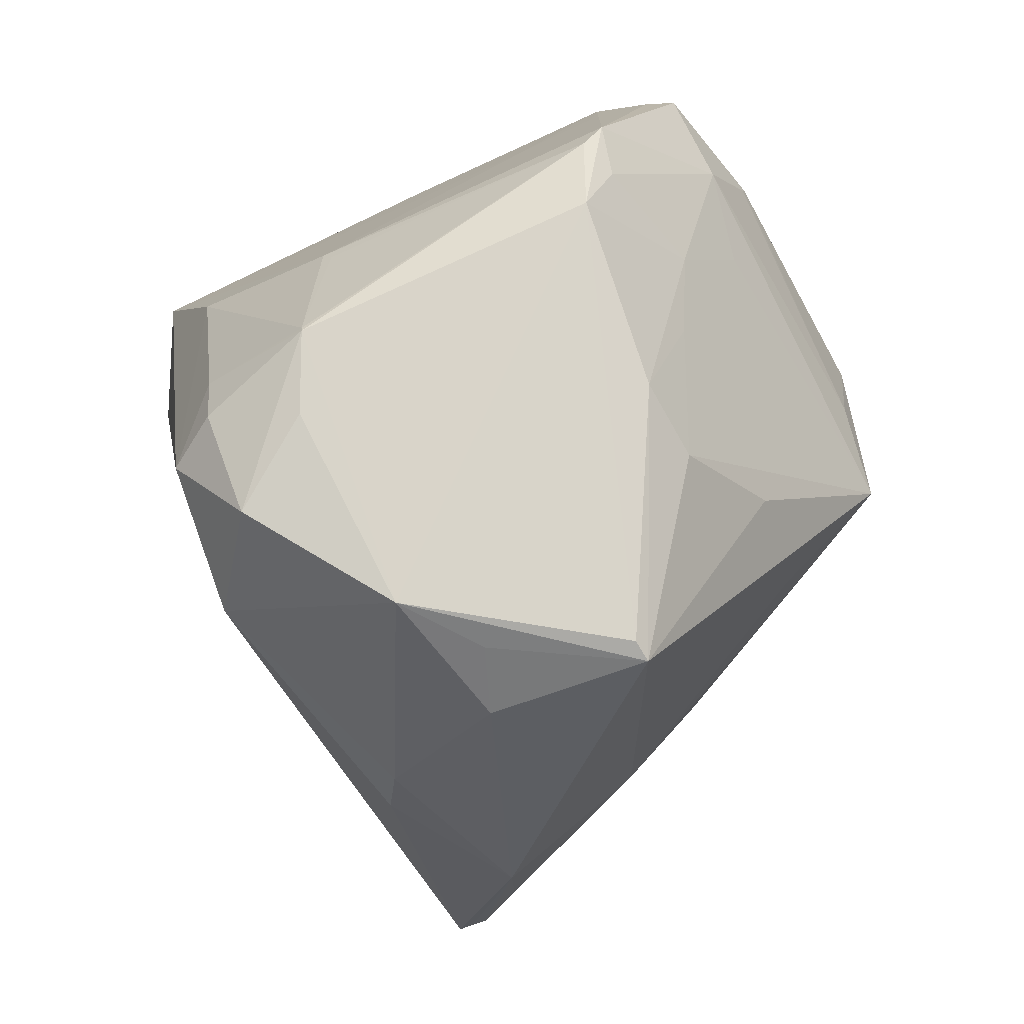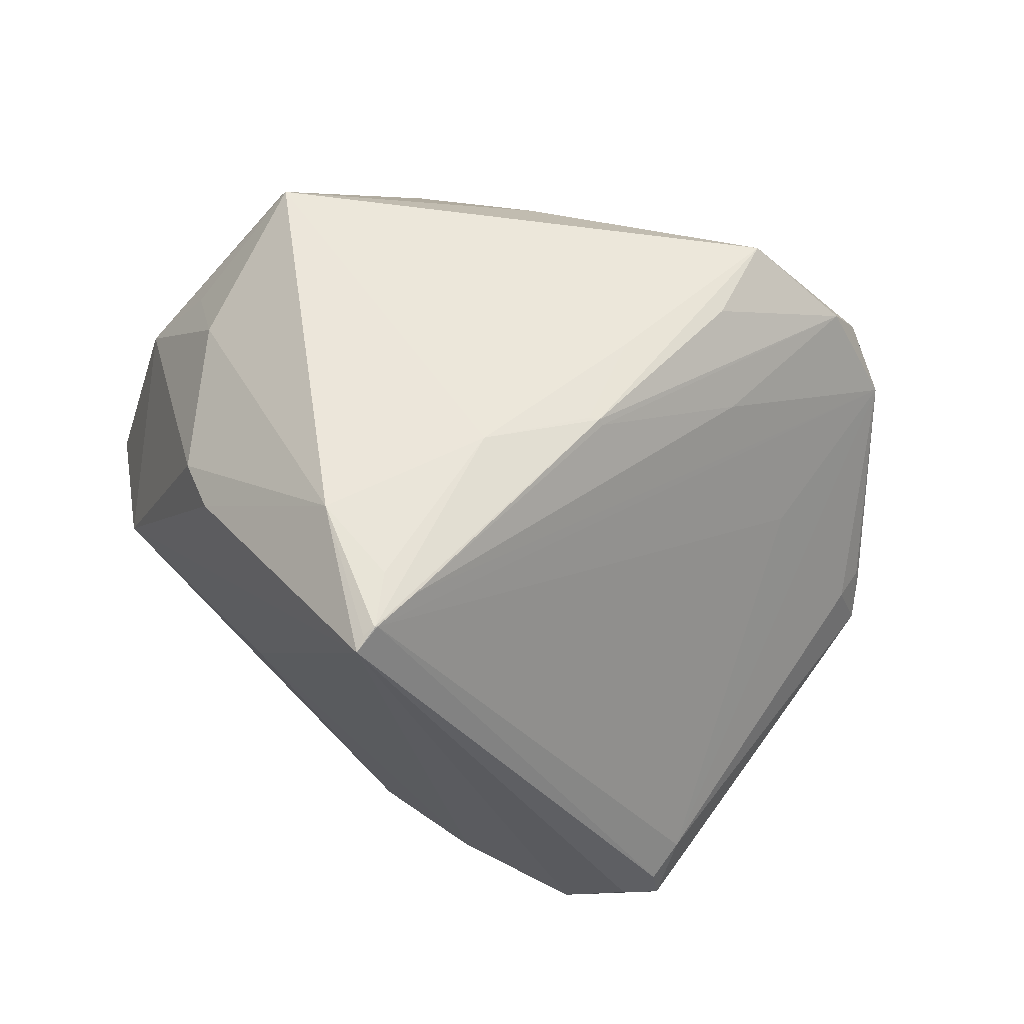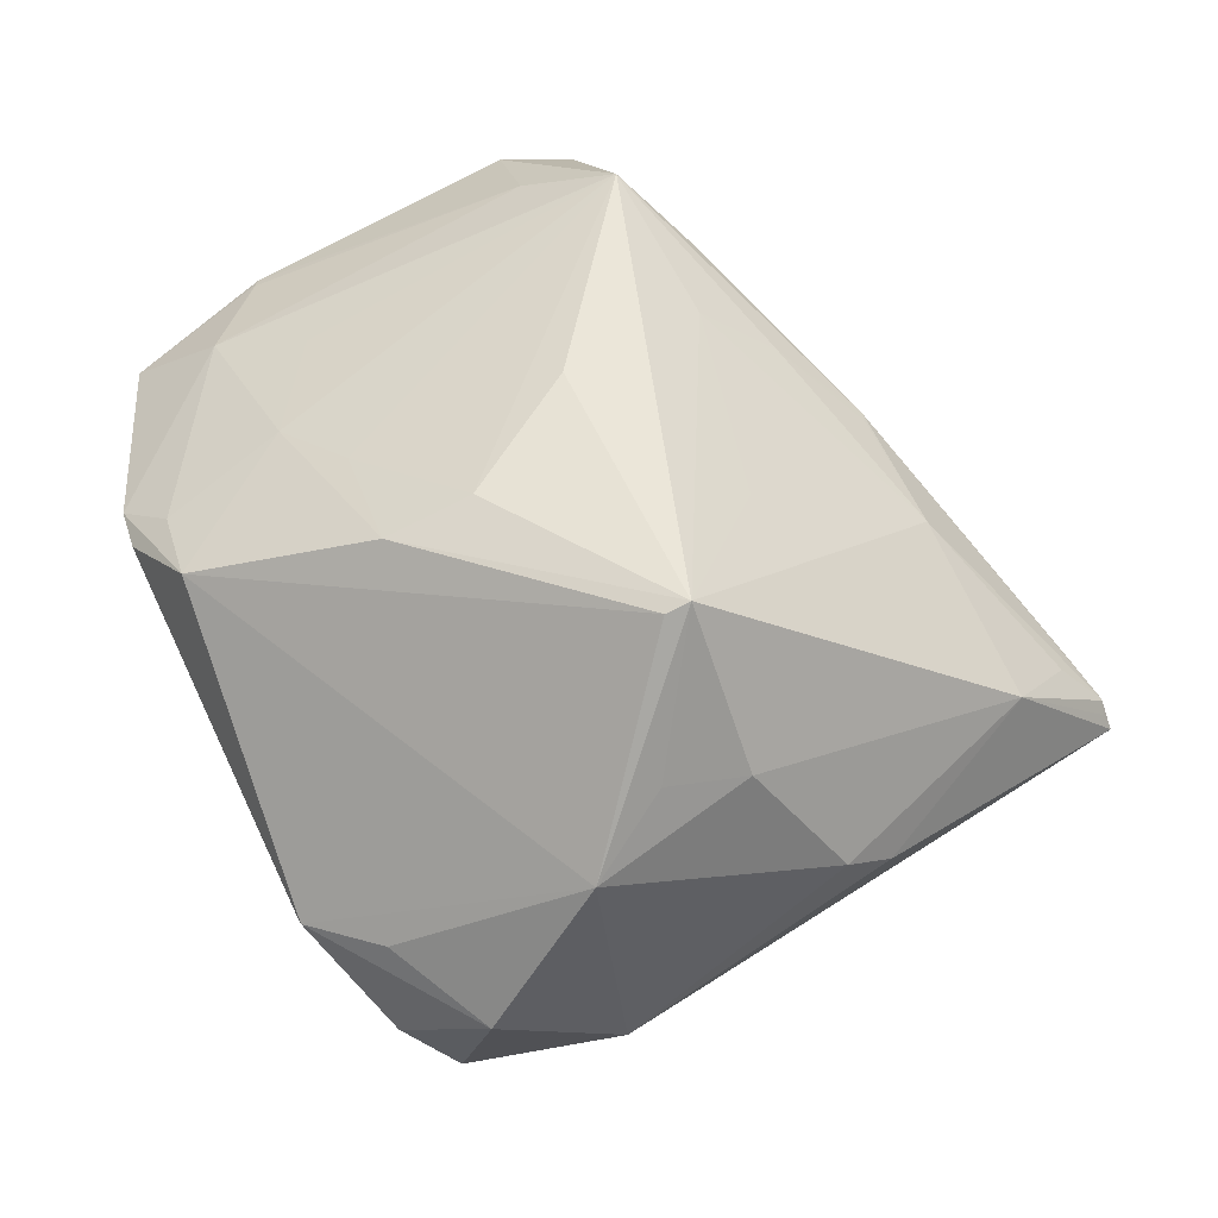
<metadata>
{"format":"obj","ext":"obj","renderer":"f3d","projection":"perspective","resolution":1024,"background":"white","views":[{"elev":19.1,"azim":61.7,"up":"+Z"},{"elev":-66.3,"azim":111.7,"up":"+Z"},{"elev":-12.0,"azim":82.2,"up":"+Y"}]}
</metadata>
<code>
o
v 10.81 -164 -179.1
v 9.892 -166.6 -179.7
v 7.787 -168.8 -181.5
v 10.81 -164 -179.1
v 10.58 -163.8 -179.1
v 10.71 -163.8 -179.1
v 10.81 -164 -179.1
v 7.787 -168.8 -181.5
v 10.58 -163.8 -179.1
v 10.58 -163.8 -179.1
v 10.4 -163.4 -179
v 10.71 -163.8 -179.1
v 7.787 -168.8 -181.5
v 10.4 -163.4 -179
v 10.58 -163.8 -179.1
v 10.81 -164 -179.1
v 10.71 -163.8 -179.1
v 16.88 -159.6 -169.9
v 10.4 -163.4 -179
v 11.24 -155.6 -172.2
v 10.71 -163.8 -179.1
v 10.81 -164 -179.1
v 30.08 -167.4 -158.7
v 9.892 -166.6 -179.7
v 10.81 -164 -179.1
v 16.88 -159.6 -169.9
v 30.08 -167.4 -158.7
v 9.892 -166.6 -179.7
v 30.08 -167.4 -158.7
v 7.787 -168.8 -181.5
v 74.68 -163.7 -87.72
v 52.41 -205.3 -79.58
v 76.11 -161.7 -91.87
v 30.08 -167.4 -158.7
v 30.29 -196.6 -134.5
v 7.787 -168.8 -181.5
v 30.08 -167.4 -158.7
v 36.86 -198.7 -125.3
v 30.29 -196.6 -134.5
v 36.86 -198.7 -125.3
v 36.76 -198.7 -125.4
v 30.29 -196.6 -134.5
v 7.787 -168.8 -181.5
v -100.4 -165.5 -110.8
v -95.62 -150 -126
v -95.62 -150 -126
v -100.4 -165.5 -110.8
v -101.4 -143.8 -120.6
v 76.11 -161.7 -91.87
v 57.21 -186.8 -105.1
v 30.08 -167.4 -158.7
v 30.08 -167.4 -158.7
v 57.21 -186.8 -105.1
v 36.86 -198.7 -125.3
v 36.86 -198.7 -125.3
v 57.21 -186.8 -105.1
v 52.41 -205.3 -79.58
v 30.29 -196.6 -134.5
v 15.35 -226.4 -90.14
v 7.787 -168.8 -181.5
v 26.89 -226.6 -65.07
v 15.35 -226.4 -90.14
v 52.41 -205.3 -79.58
v 36.86 -198.7 -125.3
v 52.41 -205.3 -79.58
v 15.35 -226.4 -90.14
v 36.76 -198.7 -125.4
v 15.35 -226.4 -90.14
v 30.29 -196.6 -134.5
v 36.86 -198.7 -125.3
v 15.35 -226.4 -90.14
v 36.76 -198.7 -125.4
v 26.89 -226.6 -65.07
v 2.802 -230.9 -62.27
v 15.35 -226.4 -90.14
v 52.41 -205.3 -79.58
v 59.72 -189.5 -89.43
v 76.11 -161.7 -91.87
v 76.11 -161.7 -91.87
v 59.72 -189.5 -89.43
v 57.21 -186.8 -105.1
v 57.21 -186.8 -105.1
v 59.72 -189.5 -89.43
v 52.41 -205.3 -79.58
v 7.787 -168.8 -181.5
v -95.48 -142.6 -124.2
v 10.4 -163.4 -179
v 7.787 -168.8 -181.5
v -95.62 -150 -126
v -95.48 -142.6 -124.2
v -95.62 -150 -126
v -101.4 -143.8 -120.6
v -95.48 -142.6 -124.2
v 26.89 -226.6 -65.07
v 7.608 -225.4 -50.65
v 2.802 -230.9 -62.27
v 10.4 -163.4 -179
v -21.72 -57.86 -74.47
v 11.24 -155.6 -172.2
v 1.389 -60.34 -81.78
v -21.72 -57.86 -74.47
v -7.388 -57.83 -68.79
v -101.4 -143.8 -120.6
v -91.72 -135.3 -120.3
v -95.48 -142.6 -124.2
v -95.48 -142.6 -124.2
v -91.72 -135.3 -120.3
v 10.4 -163.4 -179
v 26.89 -226.6 -65.07
v 52.41 -205.3 -79.58
v 24.98 -212.6 -47.25
v 1.389 -60.34 -81.78
v -7.388 -57.83 -68.79
v 24.75 -71.34 -86.87
v 7.787 -168.8 -181.5
v -88.14 -185.8 -94.9
v -100.4 -165.5 -110.8
v -88.07 -195.7 -54.48
v -100.4 -165.5 -110.8
v -88.14 -185.8 -94.9
v -101.4 -143.8 -120.6
v -74.77 -81.58 -73.95
v -91.72 -135.3 -120.3
v -74.55 -81.32 -71.66
v -74.77 -81.58 -73.95
v -101.4 -143.8 -120.6
v 2.802 -230.9 -62.27
v -77 -202.3 -76.74
v 15.35 -226.4 -90.14
v -88.07 -195.7 -54.48
v -77 -202.3 -76.74
v 2.802 -230.9 -62.27
v -88.07 -195.7 -54.48
v -88.14 -185.8 -94.9
v -77 -202.3 -76.74
v 52.41 -205.3 -79.58
v 16.52 -208 -32.75
v 24.98 -212.6 -47.25
v 26.89 -226.6 -65.07
v 16.52 -208 -32.75
v 7.608 -225.4 -50.65
v 26.89 -226.6 -65.07
v 24.98 -212.6 -47.25
v 16.52 -208 -32.75
v -88.07 -195.7 -54.48
v -92.85 -179.4 -60.21
v -100.4 -165.5 -110.8
v -100.4 -165.5 -110.8
v -92.85 -179.4 -60.21
v -101.4 -143.8 -120.6
v 7.608 -225.4 -50.65
v -3.966 -220.2 -47.47
v 2.802 -230.9 -62.27
v 16.52 -208 -32.75
v -3.966 -220.2 -47.47
v 7.608 -225.4 -50.65
v 16.52 -208 -32.75
v 15.39 -207.5 -32.53
v -3.966 -220.2 -47.47
v -21.72 -57.86 -74.47
v -65.79 -77.13 -74.43
v -74.55 -81.32 -71.66
v -74.55 -81.32 -71.66
v -65.79 -77.13 -74.43
v -74.77 -81.58 -73.95
v 10.71 -163.8 -179.1
v 26.18 -135 -143.1
v 16.88 -159.6 -169.9
v 16.88 -159.6 -169.9
v 26.18 -135 -143.1
v 30.08 -167.4 -158.7
v 76.11 -161.7 -91.87
v 30.08 -167.4 -158.7
v 26.18 -135 -143.1
v -92.85 -179.4 -60.21
v -97.3 -142.6 -95.6
v -101.4 -143.8 -120.6
v -74.55 -81.32 -71.66
v -101.4 -143.8 -120.6
v -96.45 -136.8 -97.11
v -74.55 -81.32 -71.66
v -96.45 -136.8 -97.11
v -75.96 -85.68 -70.99
v -97.3 -142.6 -95.6
v -96.45 -136.8 -97.11
v -101.4 -143.8 -120.6
v -21.72 -57.86 -74.47
v -63.41 -76.77 -75.78
v -65.79 -77.13 -74.43
v -65.79 -77.13 -74.43
v -63.41 -76.77 -75.78
v -74.77 -81.58 -73.95
v -7.388 -57.83 -68.79
v 10.2 -69.26 -70.93
v 24.75 -71.34 -86.87
v -7.388 -57.83 -68.79
v -16.15 -81.38 -23.31
v 10.2 -69.26 -70.93
v -21.72 -57.86 -74.47
v -16.15 -81.38 -23.31
v -7.388 -57.83 -68.79
v -17.39 -100.3 -1.438
v -16.15 -81.38 -23.31
v -31.38 -97.08 -6.977
v -88.07 -195.7 -54.48
v -88.6 -170.6 -48.24
v -92.85 -179.4 -60.21
v -91.72 -135.3 -120.3
v -65.26 -81.71 -80.7
v -21.72 -57.86 -74.47
v -21.72 -57.86 -74.47
v -65.26 -81.71 -80.7
v -63.41 -76.77 -75.78
v -74.77 -81.58 -73.95
v -65.26 -81.71 -80.7
v -91.72 -135.3 -120.3
v -63.41 -76.77 -75.78
v -65.26 -81.71 -80.7
v -74.77 -81.58 -73.95
v -17.39 -100.3 -1.438
v -14.97 -82.65 -22.79
v -16.15 -81.38 -23.31
v -16.15 -81.38 -23.31
v -14.97 -82.65 -22.79
v 10.2 -69.26 -70.93
v -14.97 -82.65 -22.79
v -14.56 -82.91 -22.86
v 10.2 -69.26 -70.93
v 1.389 -60.34 -81.78
v 24.75 -71.34 -86.87
v 19.39 -82.79 -102.4
v 76.11 -161.7 -91.87
v 26.18 -135 -143.1
v 52.46 -137.8 -106.1
v -92.85 -179.4 -60.21
v -91.14 -166.7 -57.52
v -97.3 -142.6 -95.6
v -88.6 -170.6 -48.24
v -91.14 -166.7 -57.52
v -92.85 -179.4 -60.21
v -17.39 -100.3 -1.438
v -31.38 -97.08 -6.977
v -41.75 -106.2 -6.852
v -17.39 -100.3 -1.438
v -41.75 -106.2 -6.852
v -20.98 -105.3 -1.877
v -21.72 -57.86 -74.47
v -74.55 -81.32 -71.66
v -36.59 -71.6 -58.14
v -21.72 -57.86 -74.47
v -36.59 -71.6 -58.14
v -16.15 -81.38 -23.31
v -74.55 -81.32 -71.66
v -67.47 -108.4 -23.76
v -52.53 -99.33 -19.05
v -31.38 -97.08 -6.977
v -52.53 -99.33 -19.05
v -41.75 -106.2 -6.852
v -41.75 -106.2 -6.852
v -52.53 -99.33 -19.05
v -67.47 -108.4 -23.76
v 11.24 -155.6 -172.2
v 17.56 -112.9 -133.6
v 10.71 -163.8 -179.1
v 10.71 -163.8 -179.1
v 17.56 -112.9 -133.6
v 26.18 -135 -143.1
v 1.389 -60.34 -81.78
v 19.39 -82.79 -102.4
v 17.56 -112.9 -133.6
v 24.75 -71.34 -86.87
v 17.56 -112.9 -133.6
v 19.39 -82.79 -102.4
v 17.56 -112.9 -133.6
v 18.79 -114.7 -133.7
v 26.18 -135 -143.1
v 74.68 -163.7 -87.72
v 27.99 -149.1 -10.56
v 52.41 -205.3 -79.58
v 52.41 -205.3 -79.58
v 27.99 -149.1 -10.56
v 16.52 -208 -32.75
v -41.75 -106.2 -6.852
v 7.698 -133.7 0.1771
v -20.98 -105.3 -1.877
v -17.39 -100.3 -1.438
v -20.98 -105.3 -1.877
v 7.698 -133.7 0.1771
v 11.24 -155.6 -172.2
v 16.04 -112.7 -133.2
v 17.56 -112.9 -133.6
v 1.389 -60.34 -81.78
v 17.56 -112.9 -133.6
v 16.04 -112.7 -133.2
v -16.15 -81.38 -23.31
v -28.92 -85.94 -24.85
v -31.38 -97.08 -6.977
v -31.38 -97.08 -6.977
v -28.92 -85.94 -24.85
v -52.53 -99.33 -19.05
v 16.52 -208 -32.75
v 12.69 -141 -1.755
v 15.39 -207.5 -32.53
v 27.99 -149.1 -10.56
v 12.69 -141 -1.755
v 16.52 -208 -32.75
v 7.698 -133.7 0.1771
v 12.69 -141 -1.755
v 27.99 -149.1 -10.56
v 15.35 -226.4 -90.14
v -17.39 -207.6 -107.1
v 7.787 -168.8 -181.5
v -77 -202.3 -76.74
v -17.39 -207.6 -107.1
v 15.35 -226.4 -90.14
v 7.787 -168.8 -181.5
v -17.39 -207.6 -107.1
v -88.14 -185.8 -94.9
v -88.14 -185.8 -94.9
v -17.39 -207.6 -107.1
v -77 -202.3 -76.74
v 74.68 -163.7 -87.72
v 50.6 -147 -43.71
v 27.99 -149.1 -10.56
v 74.68 -163.7 -87.72
v 76.11 -161.7 -91.87
v 50.6 -147 -43.71
v 76.11 -161.7 -91.87
v 54.96 -139.9 -58.53
v 50.6 -147 -43.71
v -97.3 -142.6 -95.6
v -91.23 -133.6 -80.12
v -96.45 -136.8 -97.11
v -91.14 -166.7 -57.52
v -91.23 -133.6 -80.12
v -97.3 -142.6 -95.6
v -74.55 -81.32 -71.66
v -75.96 -85.68 -70.99
v -77.2 -103.4 -54.88
v -74.55 -81.32 -71.66
v -77.2 -103.4 -54.88
v -67.47 -108.4 -23.76
v -96.45 -136.8 -97.11
v -77.51 -103.8 -55.65
v -75.96 -85.68 -70.99
v -75.96 -85.68 -70.99
v -77.51 -103.8 -55.65
v -77.2 -103.4 -54.88
v -91.23 -133.6 -80.12
v -77.51 -103.8 -55.65
v -96.45 -136.8 -97.11
v 76.11 -161.7 -91.87
v 33.27 -99.76 -100.7
v 24.75 -71.34 -86.87
v 76.11 -161.7 -91.87
v 52.46 -137.8 -106.1
v 33.27 -99.76 -100.7
v 26.18 -135 -143.1
v 33.27 -99.76 -100.7
v 52.46 -137.8 -106.1
v -17.39 -100.3 -1.438
v -2.999 -98.57 -15.35
v -14.97 -82.65 -22.79
v -14.97 -82.65 -22.79
v -2.999 -98.57 -15.35
v -14.56 -82.91 -22.86
v 10.2 -69.26 -70.93
v -2.999 -98.57 -15.35
v 24.75 -71.34 -86.87
v -14.56 -82.91 -22.86
v -2.999 -98.57 -15.35
v 10.2 -69.26 -70.93
v -17.39 -100.3 -1.438
v 7.698 -133.7 0.1771
v -2.999 -98.57 -15.35
v -88.07 -195.7 -54.48
v 2.802 -230.9 -62.27
v -46.61 -203.3 -42.9
v -3.966 -220.2 -47.47
v -46.61 -203.3 -42.9
v 2.802 -230.9 -62.27
v -87.98 -195.7 -54.42
v -88.07 -195.7 -54.48
v -46.61 -203.3 -42.9
v 15.39 -207.5 -32.53
v -46.61 -203.3 -42.9
v -3.966 -220.2 -47.47
v 18.79 -114.7 -133.7
v 24.9 -103.6 -116.3
v 26.18 -135 -143.1
v 24.75 -71.34 -86.87
v 24.9 -103.6 -116.3
v 17.56 -112.9 -133.6
v 17.56 -112.9 -133.6
v 24.9 -103.6 -116.3
v 18.79 -114.7 -133.7
v 33.27 -99.76 -100.7
v 24.9 -103.6 -116.3
v 24.75 -71.34 -86.87
v 26.18 -135 -143.1
v 24.9 -103.6 -116.3
v 33.27 -99.76 -100.7
v -74.55 -81.32 -71.66
v -41.04 -81.23 -43.41
v -36.59 -71.6 -58.14
v -74.55 -81.32 -71.66
v -52.53 -99.33 -19.05
v -41.04 -81.23 -43.41
v -36.59 -71.6 -58.14
v -41.04 -81.23 -43.41
v -16.15 -81.38 -23.31
v -16.15 -81.38 -23.31
v -41.04 -81.23 -43.41
v -28.92 -85.94 -24.85
v -28.92 -85.94 -24.85
v -41.04 -81.23 -43.41
v -52.53 -99.33 -19.05
v 7.698 -133.7 0.1771
v 27.99 -149.1 -10.56
v 17.88 -137 -7.674
v 7.698 -133.7 0.1771
v 17.88 -137 -7.674
v -2.999 -98.57 -15.35
v -41.75 -106.2 -6.852
v -67.47 -108.4 -23.76
v -61.84 -118.8 -19.41
v -88.6 -170.6 -48.24
v -81.2 -153.3 -39.16
v -67.47 -108.4 -23.76
v 76.11 -161.7 -91.87
v 47.55 -115.9 -74.45
v 54.96 -139.9 -58.53
v 24.75 -71.34 -86.87
v 54.96 -139.9 -58.53
v 47.55 -115.9 -74.45
v 76.11 -161.7 -91.87
v 24.75 -71.34 -86.87
v 47.55 -115.9 -74.45
v -41.75 -106.2 -6.852
v -27.4 -116.1 -5.456
v 7.698 -133.7 0.1771
v -21.72 -57.86 -74.47
v -0.1814 -87.82 -107.9
v 11.24 -155.6 -172.2
v 1.389 -60.34 -81.78
v -0.1814 -87.82 -107.9
v -21.72 -57.86 -74.47
v 11.24 -155.6 -172.2
v -0.1814 -87.82 -107.9
v 16.04 -112.7 -133.2
v 1.389 -60.34 -81.78
v 16.04 -112.7 -133.2
v -0.1814 -87.82 -107.9
v -67.47 -108.4 -23.76
v -73.06 -137.6 -30.31
v -61.84 -118.8 -19.41
v -81.2 -153.3 -39.16
v -73.06 -137.6 -30.31
v -67.47 -108.4 -23.76
v -88.6 -170.6 -48.24
v -80.5 -125.9 -48.99
v -91.14 -166.7 -57.52
v -88.6 -170.6 -48.24
v -67.47 -108.4 -23.76
v -80.5 -125.9 -48.99
v -77.2 -103.4 -54.88
v -80.5 -125.9 -48.99
v -67.47 -108.4 -23.76
v -91.14 -166.7 -57.52
v -80.5 -125.9 -48.99
v -91.23 -133.6 -80.12
v -91.23 -133.6 -80.12
v -80.5 -125.9 -48.99
v -77.51 -103.8 -55.65
v -77.51 -103.8 -55.65
v -80.5 -125.9 -48.99
v -77.2 -103.4 -54.88
v -88.07 -195.7 -54.48
v -69.8 -139.1 -28.25
v -88.6 -170.6 -48.24
v -87.98 -195.7 -54.42
v -69.8 -139.1 -28.25
v -88.07 -195.7 -54.48
v -41.75 -106.2 -6.852
v -61.84 -118.8 -19.41
v -69.8 -139.1 -28.25
v -88.6 -170.6 -48.24
v -69.8 -139.1 -28.25
v -81.2 -153.3 -39.16
v -73.06 -137.6 -30.31
v -69.8 -139.1 -28.25
v -61.84 -118.8 -19.41
v -81.2 -153.3 -39.16
v -69.8 -139.1 -28.25
v -73.06 -137.6 -30.31
v -2.999 -98.57 -15.35
v 10.07 -100.8 -31.91
v 24.75 -71.34 -86.87
v 12.69 -141 -1.755
v -12.82 -187.9 -26.23
v 15.39 -207.5 -32.53
v 10.4 -163.4 -179
v -34.06 -87.4 -96.99
v -21.72 -57.86 -74.47
v -91.72 -135.3 -120.3
v -34.06 -87.4 -96.99
v 10.4 -163.4 -179
v -91.72 -135.3 -120.3
v -21.72 -57.86 -74.47
v -34.06 -87.4 -96.99
v 54.96 -139.9 -58.53
v 35.04 -129.2 -38.48
v 50.6 -147 -43.71
v 24.75 -71.34 -86.87
v 35.04 -129.2 -38.48
v 54.96 -139.9 -58.53
v 50.6 -147 -43.71
v 22.26 -121.4 -26.91
v 27.99 -149.1 -10.56
v 35.04 -129.2 -38.48
v 22.26 -121.4 -26.91
v 50.6 -147 -43.71
v 27.99 -149.1 -10.56
v 22.26 -121.4 -26.91
v 17.88 -137 -7.674
v 17.88 -137 -7.674
v 22.26 -121.4 -26.91
v -2.999 -98.57 -15.35
v 10.07 -100.8 -31.91
v 22.26 -121.4 -26.91
v 24.75 -71.34 -86.87
v 24.75 -71.34 -86.87
v 22.26 -121.4 -26.91
v 35.04 -129.2 -38.48
v -2.999 -98.57 -15.35
v 22.26 -121.4 -26.91
v 10.07 -100.8 -31.91
v -87.98 -195.7 -54.42
v -46.61 -203.3 -42.9
v -16.79 -188 -26.71
v 15.39 -207.5 -32.53
v -16.79 -188 -26.71
v -46.61 -203.3 -42.9
v -12.82 -187.9 -26.23
v -16.79 -188 -26.71
v 15.39 -207.5 -32.53
v 7.698 -133.7 0.1771
v -16.79 -188 -26.71
v 12.69 -141 -1.755
v 12.69 -141 -1.755
v -16.79 -188 -26.71
v -12.82 -187.9 -26.23
v -87.98 -195.7 -54.42
v -30.48 -132 -11.86
v -69.8 -139.1 -28.25
v -41.75 -106.2 -6.852
v -69.8 -139.1 -28.25
v -30.48 -132 -11.86
v -87.98 -195.7 -54.42
v -16.79 -188 -26.71
v -30.48 -132 -11.86
v -41.75 -106.2 -6.852
v -30.48 -132 -11.86
v -27.4 -116.1 -5.456
v -27.4 -116.1 -5.456
v -30.48 -132 -11.86
v 7.698 -133.7 0.1771
v 7.698 -133.7 0.1771
v -30.48 -132 -11.86
v -16.79 -188 -26.71
f 1 2 3
f 4 5 6
f 7 8 9
f 10 11 12
f 13 14 15
f 16 17 18
f 19 20 21
f 22 23 24
f 25 26 27
f 28 29 30
f 31 32 33
f 34 35 36
f 37 38 39
f 40 41 42
f 43 44 45
f 46 47 48
f 49 50 51
f 52 53 54
f 55 56 57
f 58 59 60
f 61 62 63
f 64 65 66
f 67 68 69
f 70 71 72
f 73 74 75
f 76 77 78
f 79 80 81
f 82 83 84
f 85 86 87
f 88 89 90
f 91 92 93
f 94 95 96
f 97 98 99
f 100 101 102
f 103 104 105
f 106 107 108
f 109 110 111
f 112 113 114
f 115 116 117
f 118 119 120
f 121 122 123
f 124 125 126
f 127 128 129
f 130 131 132
f 133 134 135
f 136 137 138
f 139 140 141
f 142 143 144
f 145 146 147
f 148 149 150
f 151 152 153
f 154 155 156
f 157 158 159
f 160 161 162
f 163 164 165
f 166 167 168
f 169 170 171
f 172 173 174
f 175 176 177
f 178 179 180
f 181 182 183
f 184 185 186
f 187 188 189
f 190 191 192
f 193 194 195
f 196 197 198
f 199 200 201
f 202 203 204
f 205 206 207
f 208 209 210
f 211 212 213
f 214 215 216
f 217 218 219
f 220 221 222
f 223 224 225
f 226 227 228
f 229 230 231
f 232 233 234
f 235 236 237
f 238 239 240
f 241 242 243
f 244 245 246
f 247 248 249
f 250 251 252
f 253 254 255
f 256 257 258
f 259 260 261
f 262 263 264
f 265 266 267
f 268 269 270
f 271 272 273
f 274 275 276
f 277 278 279
f 280 281 282
f 283 284 285
f 286 287 288
f 289 290 291
f 292 293 294
f 295 296 297
f 298 299 300
f 301 302 303
f 304 305 306
f 307 308 309
f 310 311 312
f 313 314 315
f 316 317 318
f 319 320 321
f 322 323 324
f 325 326 327
f 328 329 330
f 331 332 333
f 334 335 336
f 337 338 339
f 340 341 342
f 343 344 345
f 346 347 348
f 349 350 351
f 352 353 354
f 355 356 357
f 358 359 360
f 361 362 363
f 364 365 366
f 367 368 369
f 370 371 372
f 373 374 375
f 376 377 378
f 379 380 381
f 382 383 384
f 385 386 387
f 388 389 390
f 391 392 393
f 394 395 396
f 397 398 399
f 400 401 402
f 403 404 405
f 406 407 408
f 409 410 411
f 412 413 414
f 415 416 417
f 418 419 420
f 421 422 423
f 424 425 426
f 427 428 429
f 430 431 432
f 433 434 435
f 436 437 438
f 439 440 441
f 442 443 444
f 445 446 447
f 448 449 450
f 451 452 453
f 454 455 456
f 457 458 459
f 460 461 462
f 463 464 465
f 466 467 468
f 469 470 471
f 472 473 474
f 475 476 477
f 478 479 480
f 481 482 483
f 484 485 486
f 487 488 489
f 490 491 492
f 493 494 495
f 496 497 498
f 499 500 501
f 502 503 504
f 505 506 507
f 508 509 510
f 511 512 513
f 514 515 516
f 517 518 519
f 520 521 522
f 523 524 525
f 526 527 528
f 529 530 531
f 532 533 534
f 535 536 537
f 538 539 540
f 541 542 543
f 544 545 546
f 547 548 549
f 550 551 552
f 553 554 555
f 556 557 558
f 559 560 561
f 562 563 564
f 565 566 567
f 568 569 570

</code>
